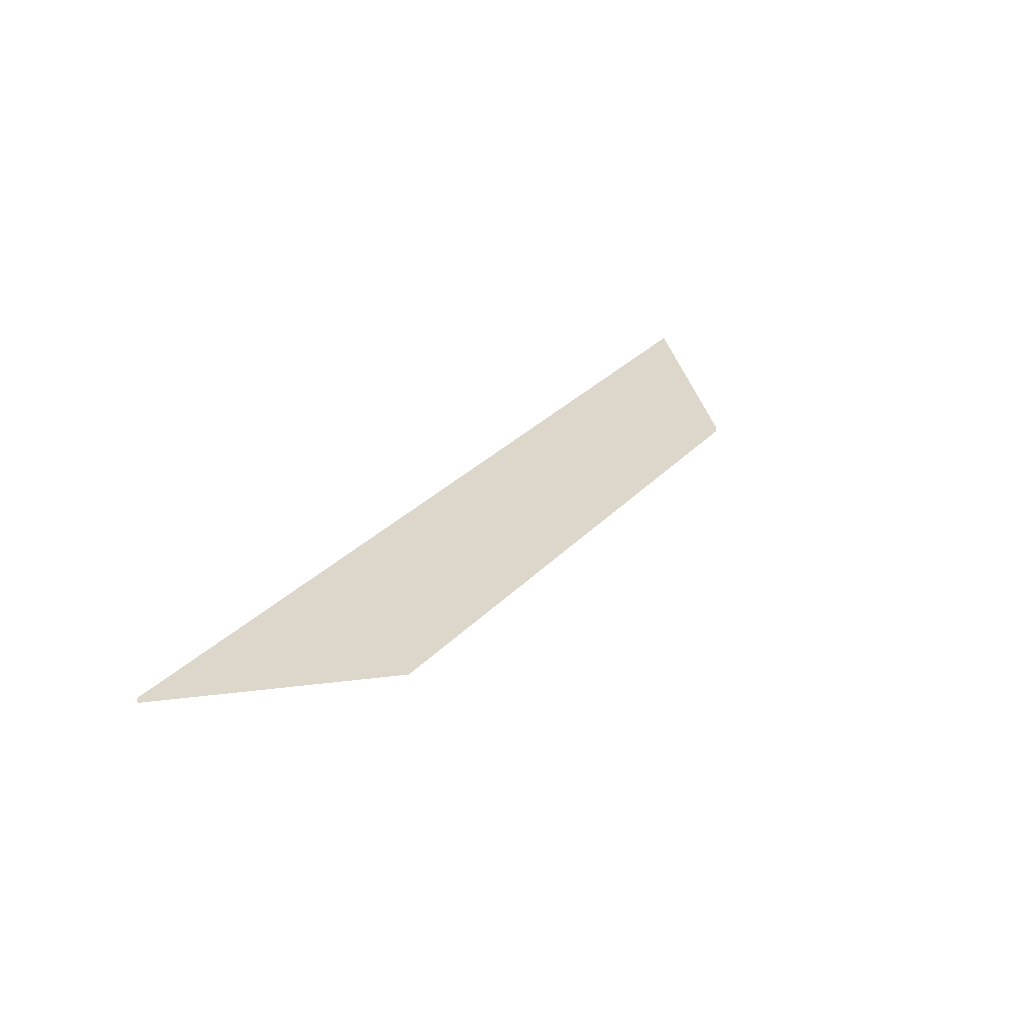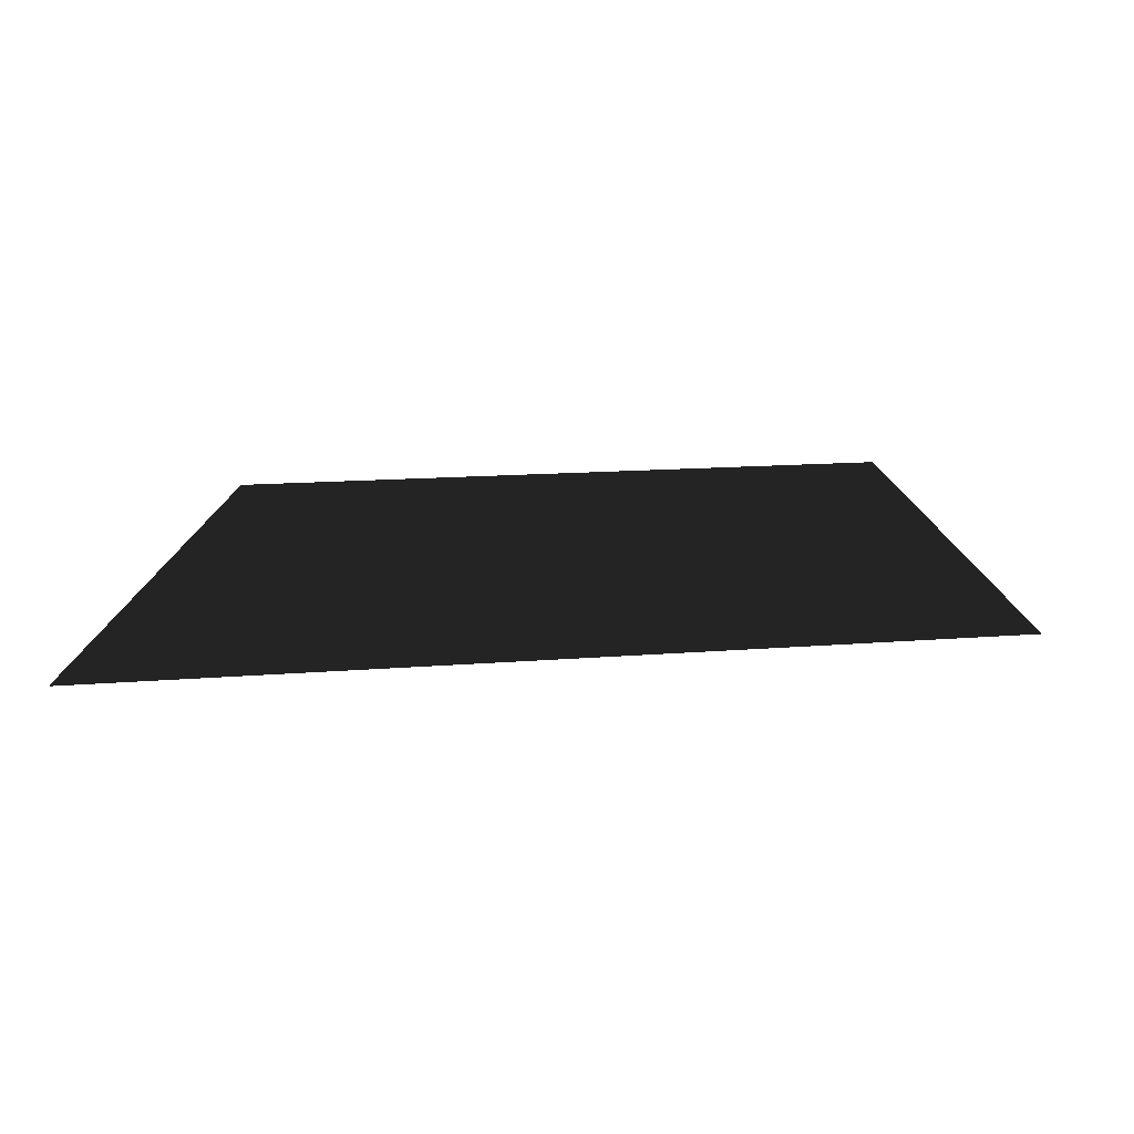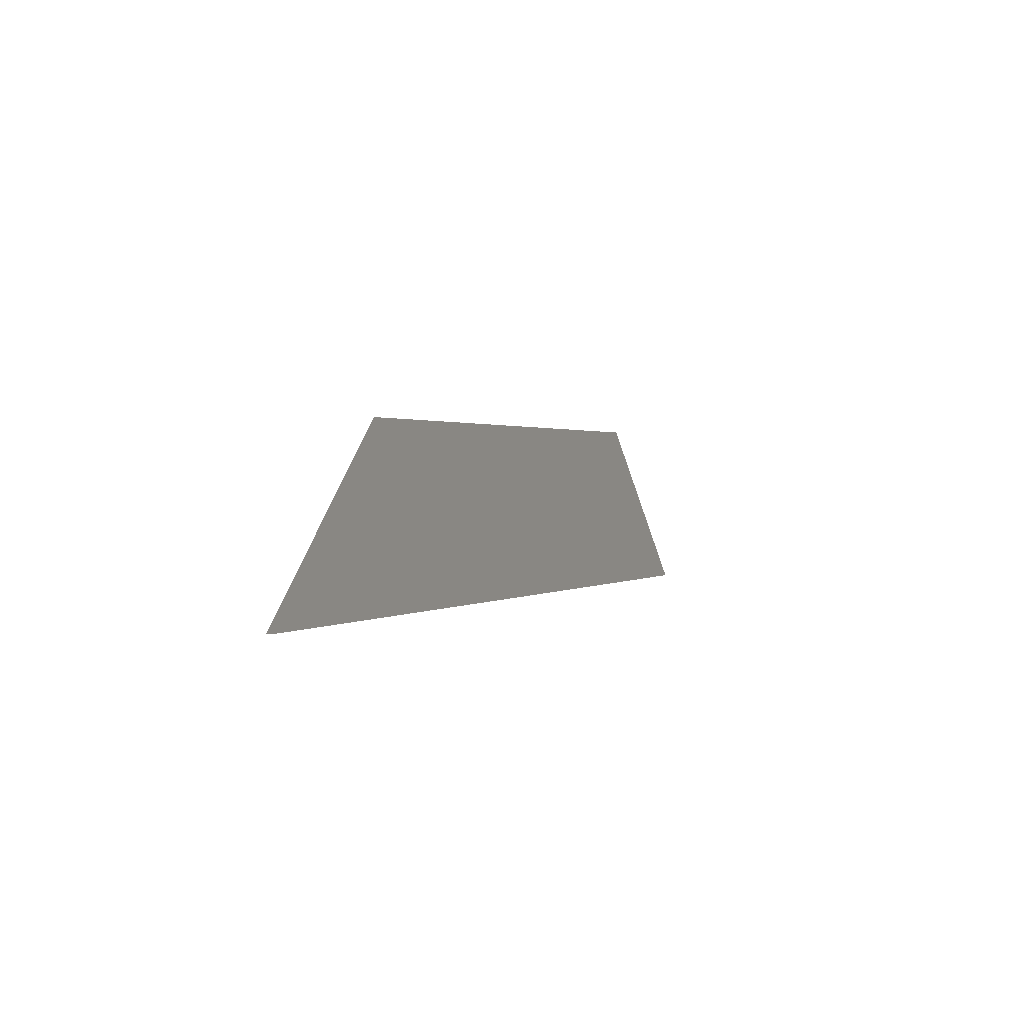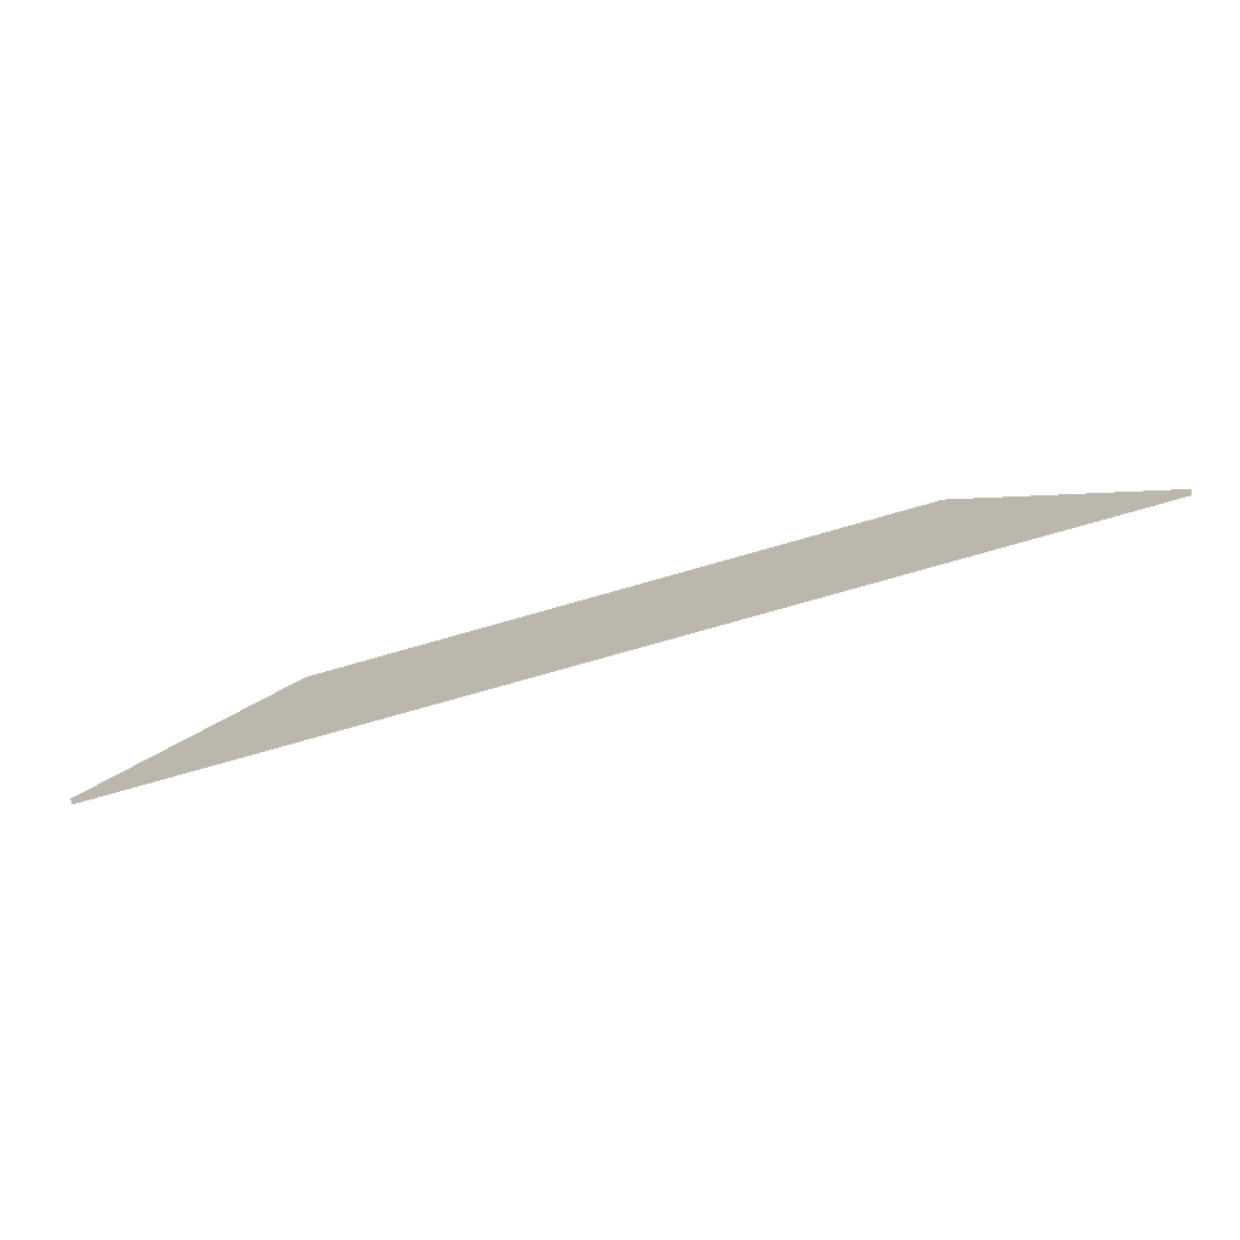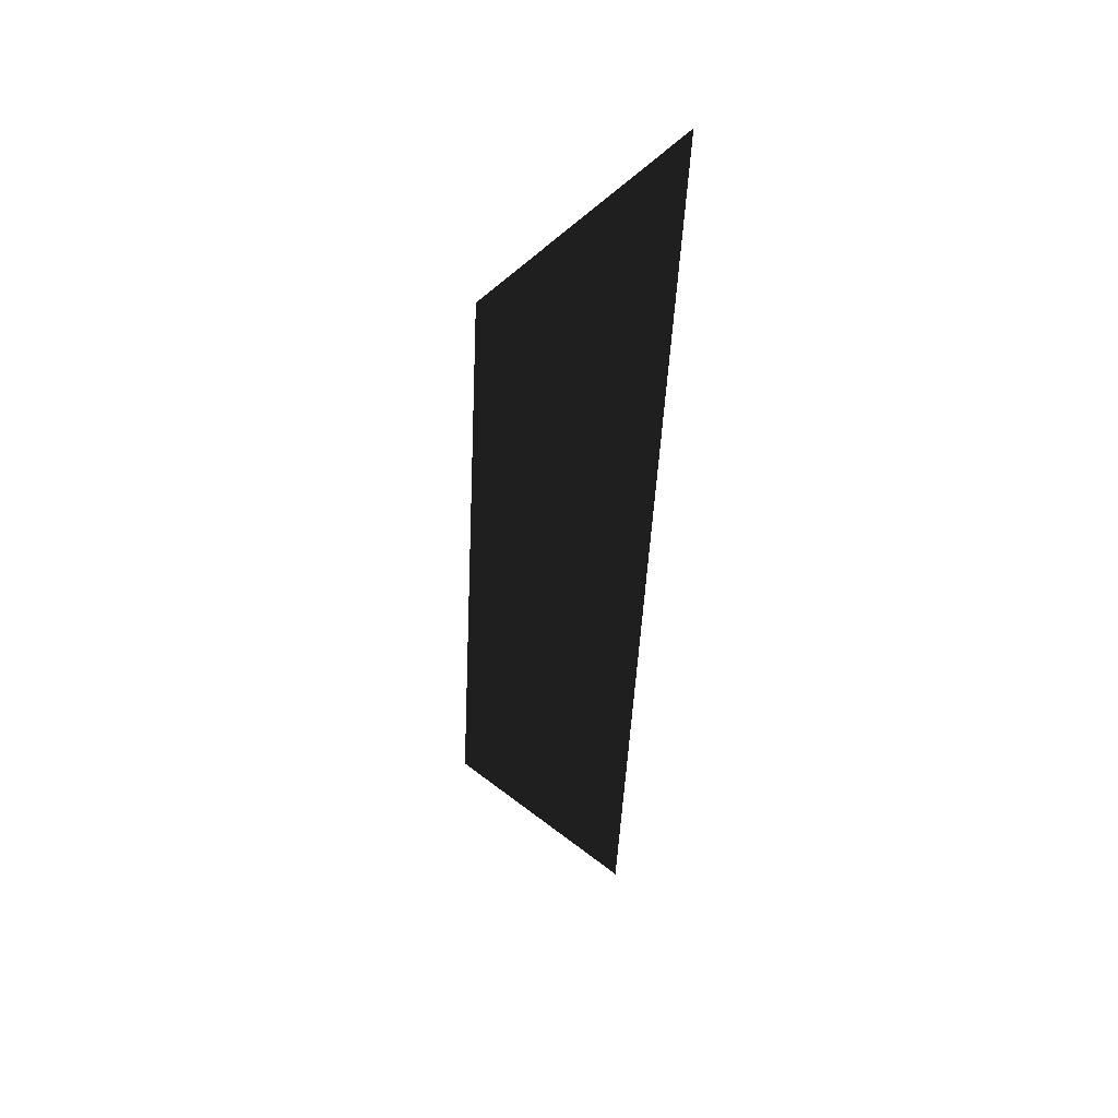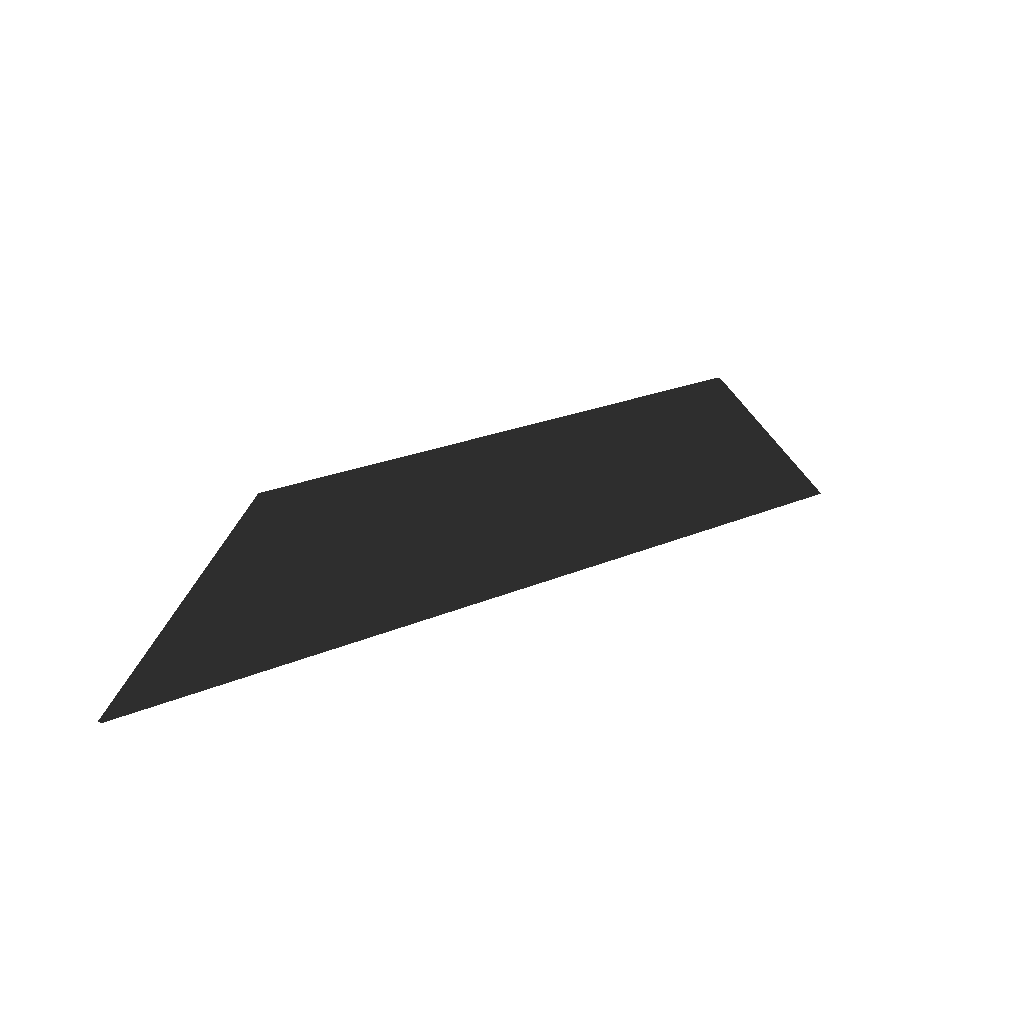
<metadata>
{"format":"obj","ext":"obj","renderer":"f3d","projection":"perspective","resolution":1024,"background":"white","views":[{"elev":30.8,"azim":124.9,"up":"+Z"},{"elev":14.2,"azim":169.7,"up":"+Y"},{"elev":1.1,"azim":-66.0,"up":"+Y"},{"elev":-74.0,"azim":16.1,"up":"+Y"},{"elev":-49.6,"azim":-92.8,"up":"+Z"},{"elev":20.9,"azim":141.3,"up":"+Y"}]}
</metadata>
<code>
g ground_1
v 8.645 0.9573 0
v 5.092 4.51 0
v -6.751 4.51 0
v -10.35 0.9573 0
v -0.8513 4.51 0
v -0.8513 0.9573 0
v -5.599 4.51 0
v -5.599 0.9573 0
v -8.549 2.734 0
v -5.599 2.734 0
v -7.973 0.9573 0
v -7.973 2.734 0
v -7.973 3.302 0
v -0.8513 2.734 0
v -3.225 0.9573 0
v -3.225 2.734 0
v -3.225 4.51 0
v 3.897 4.51 0
v 3.897 0.9573 0
v 3.897 2.734 0
v 1.523 0.9573 0
v 1.523 2.734 0
v 1.523 4.51 0
v 6.868 2.734 0
v 6.271 2.734 0
v 6.271 0.9573 0
v 6.271 3.331 0
v 6.868 2.734 0.1072
v 6.271 3.331 0.1072
v 6.271 2.734 0.1072
v -0.8513 4.51 0.1072
v -3.225 4.51 0.1072
v -3.225 2.734 0.1072
v -0.8513 2.734 0.1072
v -5.599 4.51 0.1072
v -6.751 4.51 0.1072
v -7.973 3.302 0.1072
v -7.973 2.734 0.1072
v -5.599 2.734 0.1072
v -7.973 0.9573 0.1072
v -5.599 0.9573 0.1072
v -8.549 2.734 0.1072
v -10.35 0.9573 0.1072
v -3.225 0.9573 0.1072
v -0.8513 0.9573 0.1072
v 3.897 4.51 0.1072
v 1.523 4.51 0.1072
v 1.523 2.734 0.1072
v 3.897 2.734 0.1072
v 1.523 0.9573 0.1072
v 3.897 0.9573 0.1072
v 8.645 0.9573 0.1072
v 6.271 0.9573 0.1072
v 5.092 4.51 0.1072
f 28 29 30
f 32 33 31
f 31 33 34
f 36 39 35
f 39 37 38
f 37 39 36
f 39 38 40
f 39 40 41
f 40 38 42
f 42 43 40
f 37 42 38
f 34 33 44
f 34 44 45
f 33 39 44
f 39 41 44
f 35 39 32
f 32 39 33
f 48 46 47
f 46 48 49
f 49 48 50
f 49 50 51
f 48 34 50
f 34 45 50
f 31 34 47
f 47 34 48
f 53 28 30
f 28 53 52
f 49 51 30
f 30 51 53
f 49 54 46
f 54 49 29
f 29 49 30
f 24 25 27
f 16 5 14
f 5 16 17
f 10 3 7
f 13 10 12
f 3 10 13
f 8 11 10
f 11 12 10
f 4 9 11
f 11 9 12
f 13 12 9
f 6 15 14
f 15 16 14
f 15 8 10
f 15 10 16
f 10 17 16
f 17 10 7
f 22 18 20
f 18 22 23
f 19 21 20
f 21 22 20
f 21 6 14
f 21 14 22
f 14 23 22
f 23 14 5
f 26 24 1
f 24 26 25
f 19 25 26
f 25 19 20
f 20 27 25
f 20 2 27
f 2 20 18
f 28 27 29
f 27 28 24
f 32 31 5
f 32 5 17
f 36 35 7
f 36 7 3
f 37 36 3
f 37 3 13
f 41 40 11
f 41 11 8
f 43 42 9
f 43 9 4
f 40 43 4
f 40 4 11
f 42 37 13
f 42 13 9
f 45 44 15
f 45 15 6
f 44 41 8
f 44 8 15
f 32 7 35
f 7 32 17
f 47 46 18
f 47 18 23
f 51 50 21
f 51 21 19
f 50 45 6
f 50 6 21
f 31 47 23
f 31 23 5
f 28 52 1
f 28 1 24
f 52 53 26
f 52 26 1
f 51 26 53
f 26 51 19
f 54 29 27
f 54 27 2
f 46 54 2
f 46 2 18

</code>
